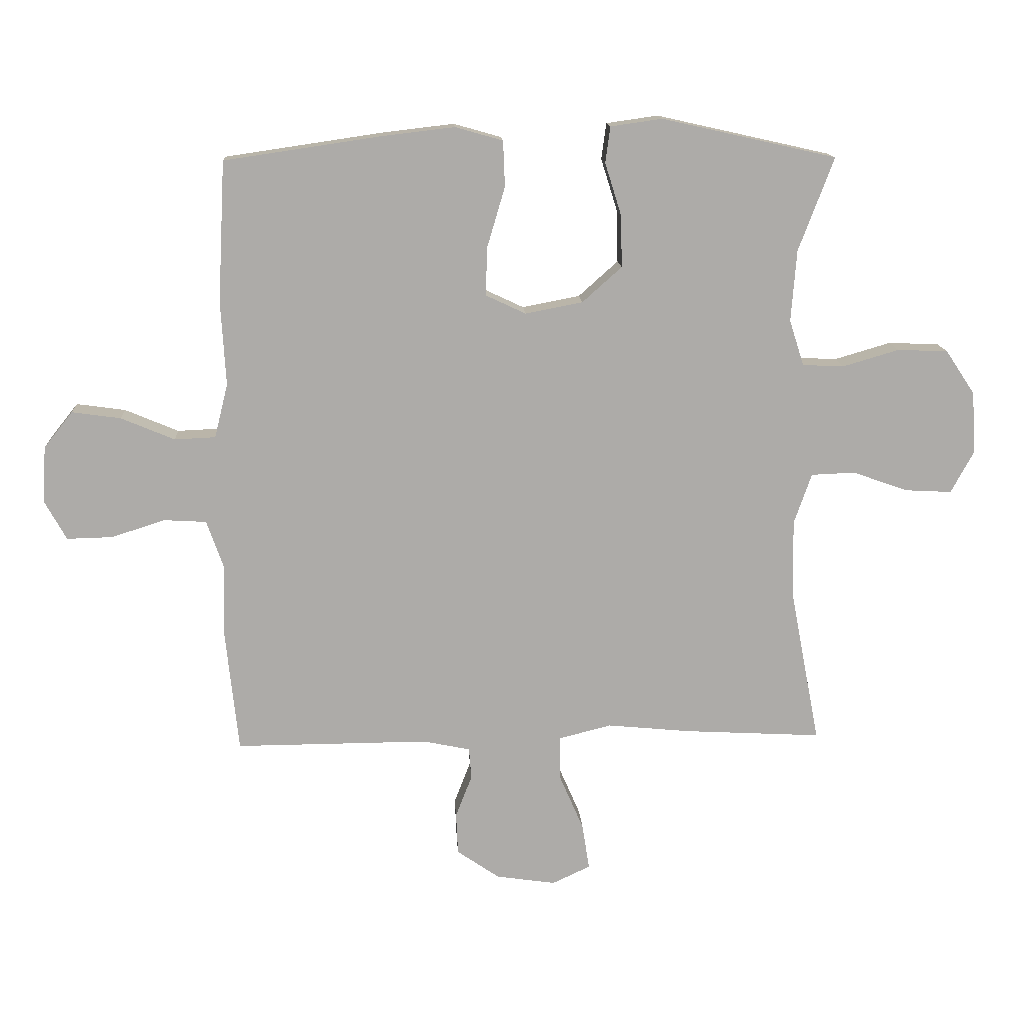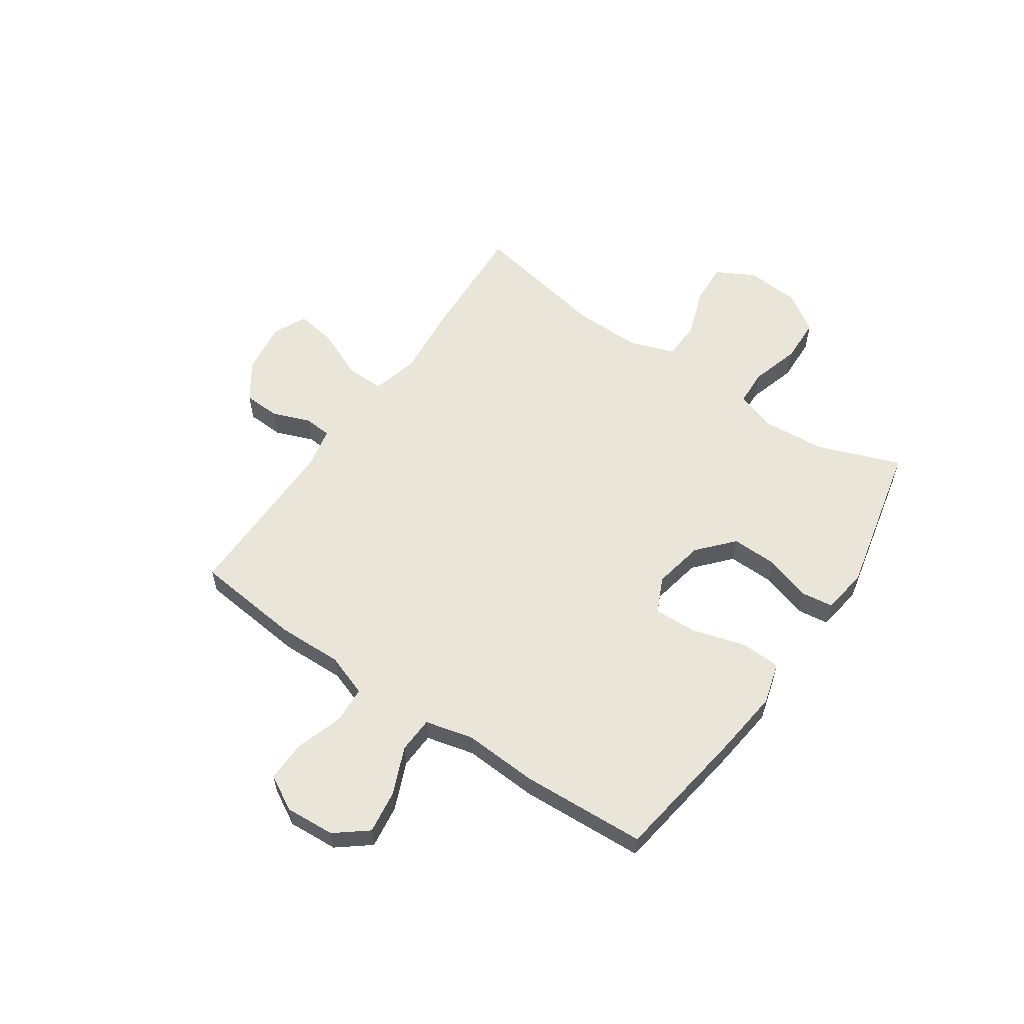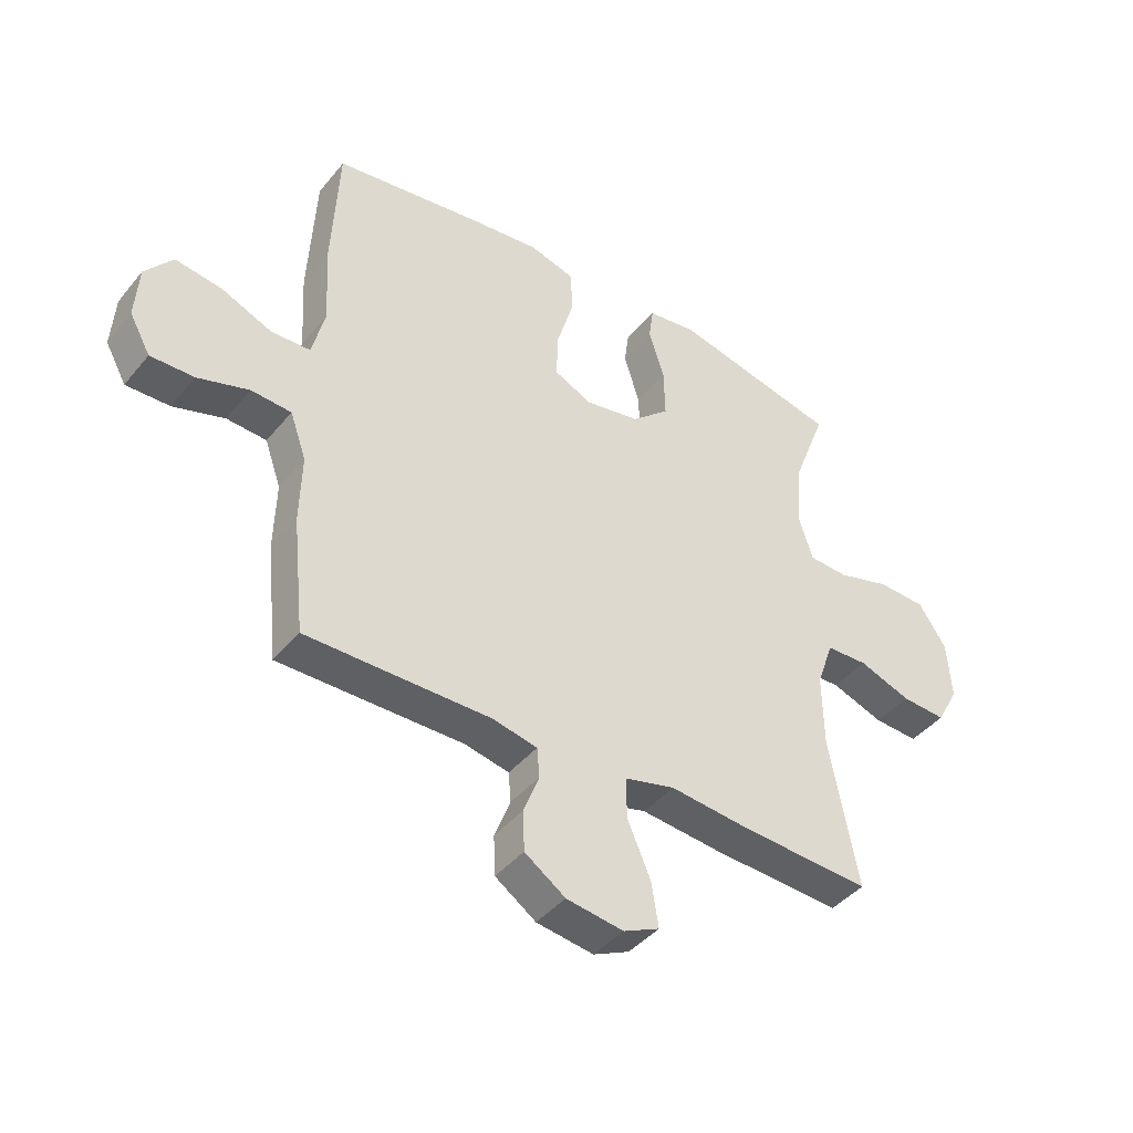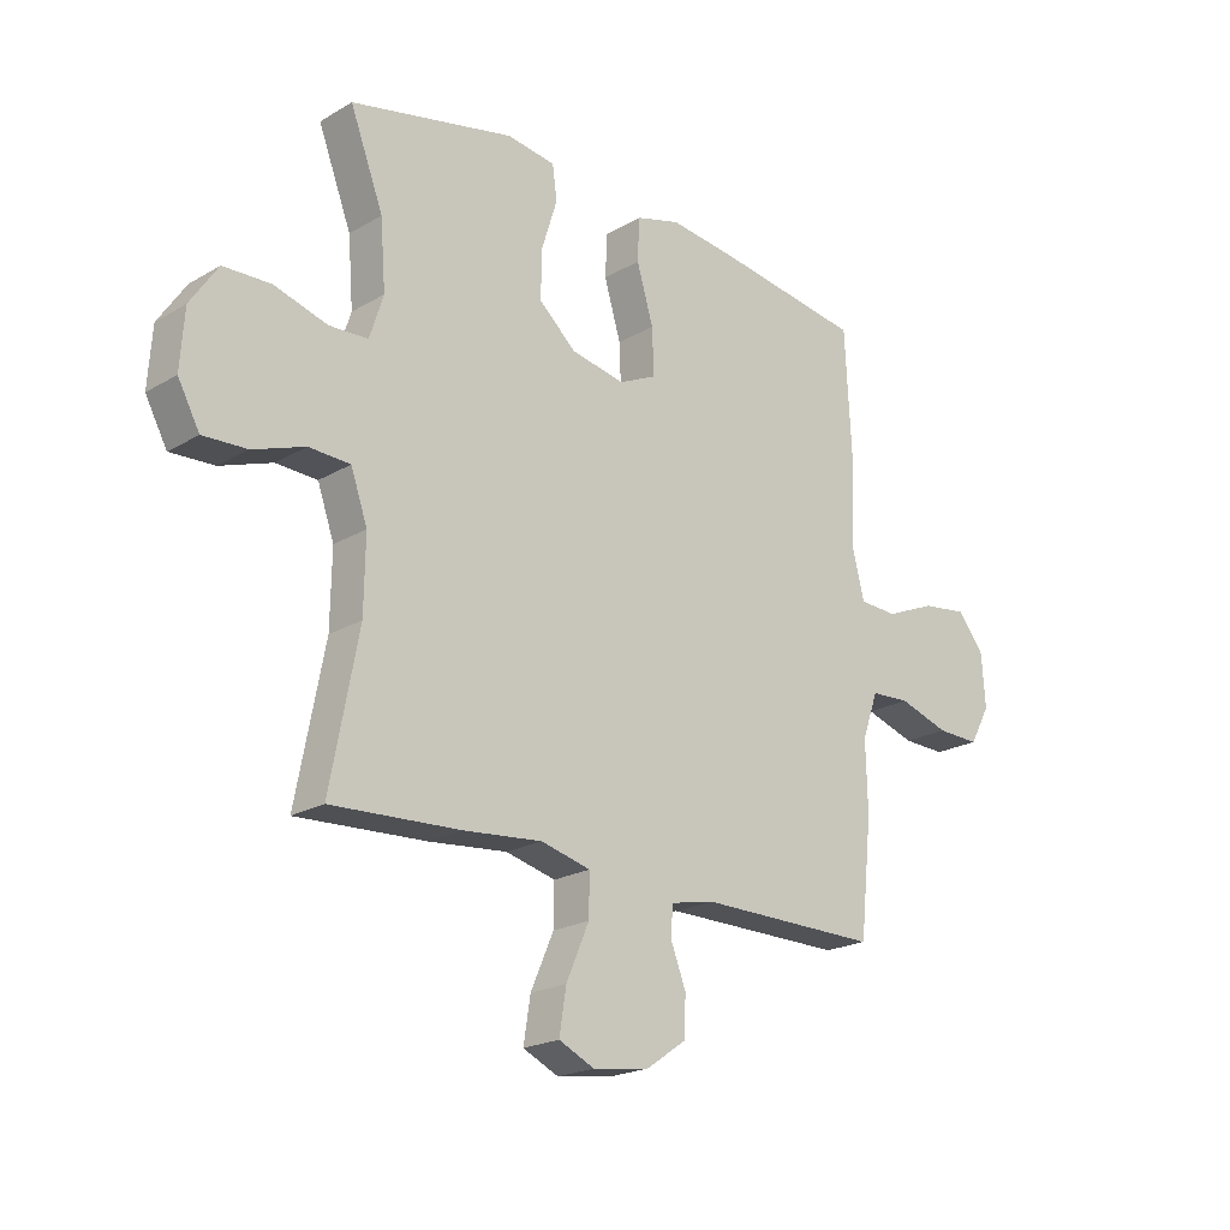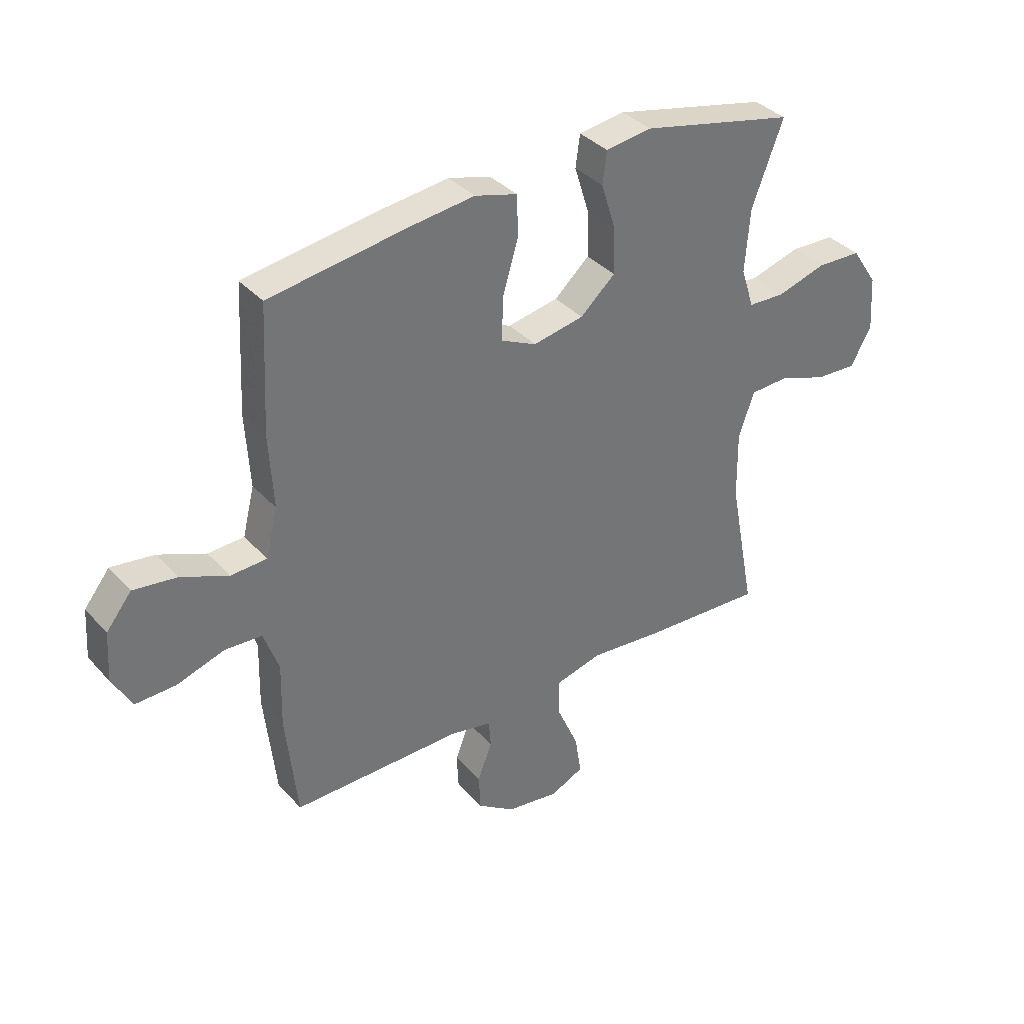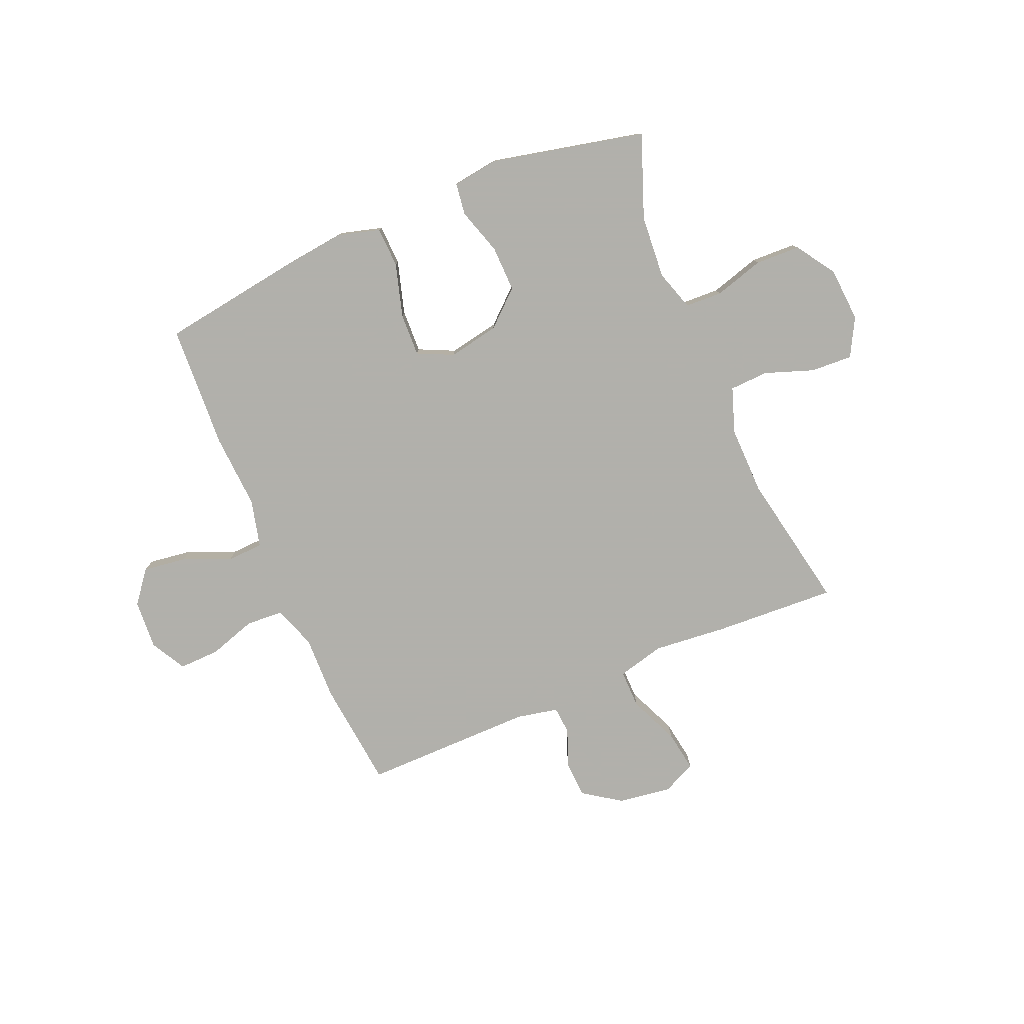
<metadata>
{"format":"obj","ext":"obj","renderer":"f3d","projection":"perspective","resolution":1024,"background":"white","views":[{"elev":13.8,"azim":-3.2,"up":"+Z"},{"elev":58.2,"azim":-55.6,"up":"+Y"},{"elev":-42.4,"azim":-36.0,"up":"+Z"},{"elev":-20.9,"azim":136.4,"up":"+Z"},{"elev":36.1,"azim":-36.0,"up":"+Z"},{"elev":-78.5,"azim":23.0,"up":"+Y"}]}
</metadata>
<code>
v 0.5 0.07 0.5
v 0.442 0.07 0.347
v 0.433 0.07 0.23
v 0.457 0.07 0.155
v 0.525 0.07 0.152
v 0.617 0.07 0.179
v 0.7 0.07 0.176
v 0.748 0.07 0.104
v 0.755 0.07 0.003
v 0.717 0.07 -0.067
v 0.64 0.07 -0.063
v 0.55 0.07 -0.031
v 0.478 0.07 -0.034
v 0.449 0.07 -0.117
v 0.451 0.07 -0.244
v 0.5 0.07 -0.5
v 0.274 0.07 -0.488
v 0.138 0.07 -0.475
v 0.051 0.07 -0.497
v 0.052 0.07 -0.568
v 0.092 0.07 -0.66
v 0.104 0.07 -0.736
v 0.042 0.07 -0.765
v -0.056 0.07 -0.751
v -0.126 0.07 -0.703
v -0.129 0.07 -0.635
v -0.102 0.07 -0.565
v -0.106 0.07 -0.514
v -0.183 0.07 -0.498
v -0.5 0.07 -0.5
v -0.521 0.07 -0.301
v -0.518 0.07 -0.181
v -0.546 0.07 -0.102
v -0.615 0.07 -0.098
v -0.703 0.07 -0.126
v -0.778 0.07 -0.128
v -0.814 0.07 -0.063
v -0.808 0.07 0.029
v -0.761 0.07 0.088
v -0.681 0.07 0.077
v -0.593 0.07 0.04
v -0.526 0.07 0.043
v -0.504 0.07 0.132
v -0.512 0.07 0.269
v -0.5 0.07 0.5
v -0.243 0.07 0.538
v -0.124 0.07 0.552
v -0.046 0.07 0.53
v -0.043 0.07 0.455
v -0.072 0.07 0.357
v -0.075 0.07 0.277
v -0.009 0.07 0.246
v 0.085 0.07 0.264
v 0.15 0.07 0.322
v 0.148 0.07 0.407
v 0.121 0.07 0.493
v 0.129 0.07 0.552
v 0.214 0.07 0.564
v 0.5 0 0.5
v 0.442 0 0.347
v 0.433 0 0.23
v 0.457 0 0.155
v 0.525 0 0.152
v 0.617 0 0.179
v 0.7 0 0.176
v 0.748 0 0.104
v 0.755 0 0.003
v 0.717 0 -0.067
v 0.64 0 -0.063
v 0.55 0 -0.031
v 0.478 0 -0.034
v 0.449 0 -0.117
v 0.451 0 -0.244
v 0.5 0 -0.5
v 0.274 0 -0.488
v 0.138 0 -0.475
v 0.051 0 -0.497
v 0.052 0 -0.568
v 0.092 0 -0.66
v 0.104 0 -0.736
v 0.042 0 -0.765
v -0.056 0 -0.751
v -0.126 0 -0.703
v -0.129 0 -0.635
v -0.102 0 -0.565
v -0.106 0 -0.514
v -0.183 0 -0.498
v -0.5 0 -0.5
v -0.521 0 -0.301
v -0.518 0 -0.181
v -0.546 0 -0.102
v -0.615 0 -0.098
v -0.703 0 -0.126
v -0.778 0 -0.128
v -0.814 0 -0.063
v -0.808 0 0.029
v -0.761 0 0.088
v -0.681 0 0.077
v -0.593 0 0.04
v -0.526 0 0.043
v -0.504 0 0.132
v -0.512 0 0.269
v -0.5 0 0.5
v -0.243 0 0.538
v -0.124 0 0.552
v -0.046 0 0.53
v -0.043 0 0.455
v -0.072 0 0.357
v -0.075 0 0.277
v -0.009 0 0.246
v 0.085 0 0.264
v 0.15 0 0.322
v 0.148 0 0.407
v 0.121 0 0.493
v 0.129 0 0.552
v 0.214 0 0.564
f 58 1 2
f 57 58 2
f 56 57 2
f 55 56 2
f 54 55 2 3
f 53 54 3 4
f 52 53 4
f 48 49 50
f 47 48 50
f 46 47 50
f 45 46 50
f 44 45 50
f 43 44 50
f 42 43 50 51
f 39 40 41
f 38 39 41
f 37 38 41
f 36 37 41
f 35 36 41
f 34 35 41
f 33 34 41 42
f 42 51 52
f 33 42 52
f 32 33 52
f 32 52 4
f 31 32 4
f 30 31 4
f 29 30 4
f 25 26 27
f 24 25 27
f 23 24 27
f 22 23 27
f 21 22 27
f 20 21 27
f 19 20 27 28
f 15 16 17 18
f 19 28 29
f 18 19 29
f 15 18 29
f 14 15 29
f 10 11 12
f 9 10 12
f 8 9 12
f 7 8 12
f 6 7 12
f 5 6 12
f 5 12 13
f 13 14 29
f 5 13 29
f 4 5 29
f 60 59 116
f 60 116 115
f 60 115 114
f 60 114 113
f 61 60 113 112
f 62 61 112 111
f 62 111 110
f 108 107 106
f 108 106 105
f 108 105 104
f 108 104 103
f 108 103 102
f 108 102 101
f 109 108 101 100
f 99 98 97
f 99 97 96
f 99 96 95
f 99 95 94
f 99 94 93
f 99 93 92
f 100 99 92 91
f 110 109 100
f 110 100 91
f 110 91 90
f 62 110 90
f 62 90 89
f 62 89 88
f 62 88 87
f 85 84 83
f 85 83 82
f 85 82 81
f 85 81 80
f 85 80 79
f 85 79 78
f 86 85 78 77
f 76 75 74 73
f 87 86 77
f 87 77 76
f 87 76 73
f 87 73 72
f 70 69 68
f 70 68 67
f 70 67 66
f 70 66 65
f 70 65 64
f 70 64 63
f 71 70 63
f 87 72 71
f 87 71 63
f 87 63 62
f 1 59 60 2
f 2 60 61 3
f 3 61 62 4
f 4 62 63 5
f 5 63 64 6
f 6 64 65 7
f 7 65 66 8
f 8 66 67 9
f 9 67 68 10
f 10 68 69 11
f 11 69 70 12
f 12 70 71 13
f 13 71 72 14
f 14 72 73 15
f 15 73 74 16
f 16 74 75 17
f 17 75 76 18
f 18 76 77 19
f 19 77 78 20
f 20 78 79 21
f 21 79 80 22
f 22 80 81 23
f 23 81 82 24
f 24 82 83 25
f 25 83 84 26
f 26 84 85 27
f 27 85 86 28
f 28 86 87 29
f 29 87 88 30
f 30 88 89 31
f 31 89 90 32
f 32 90 91 33
f 33 91 92 34
f 34 92 93 35
f 35 93 94 36
f 36 94 95 37
f 37 95 96 38
f 38 96 97 39
f 39 97 98 40
f 40 98 99 41
f 41 99 100 42
f 42 100 101 43
f 43 101 102 44
f 44 102 103 45
f 45 103 104 46
f 46 104 105 47
f 47 105 106 48
f 48 106 107 49
f 49 107 108 50
f 50 108 109 51
f 51 109 110 52
f 52 110 111 53
f 53 111 112 54
f 54 112 113 55
f 55 113 114 56
f 56 114 115 57
f 57 115 116 58
f 58 116 59 1

</code>
